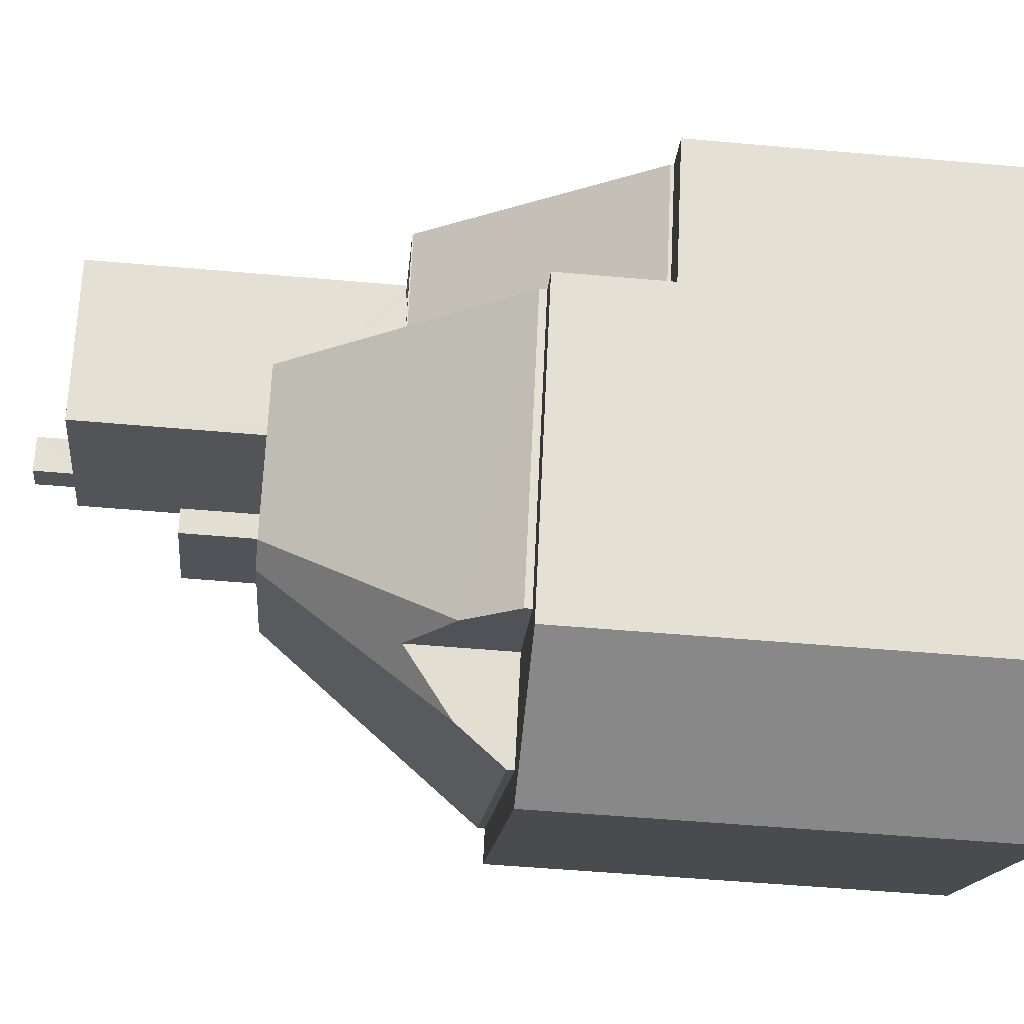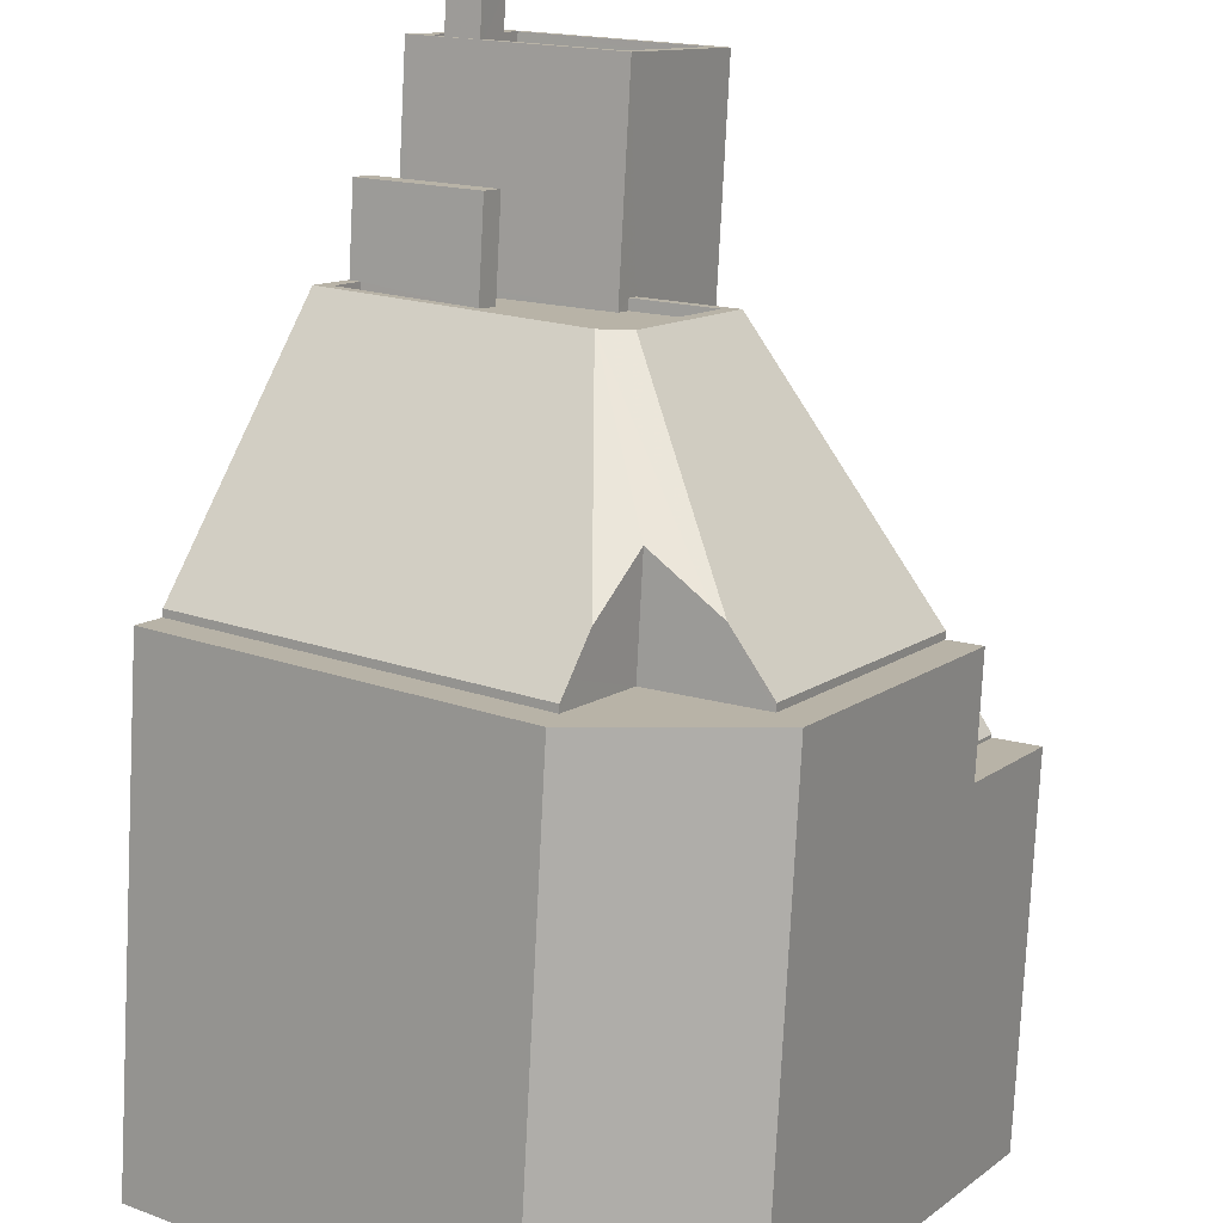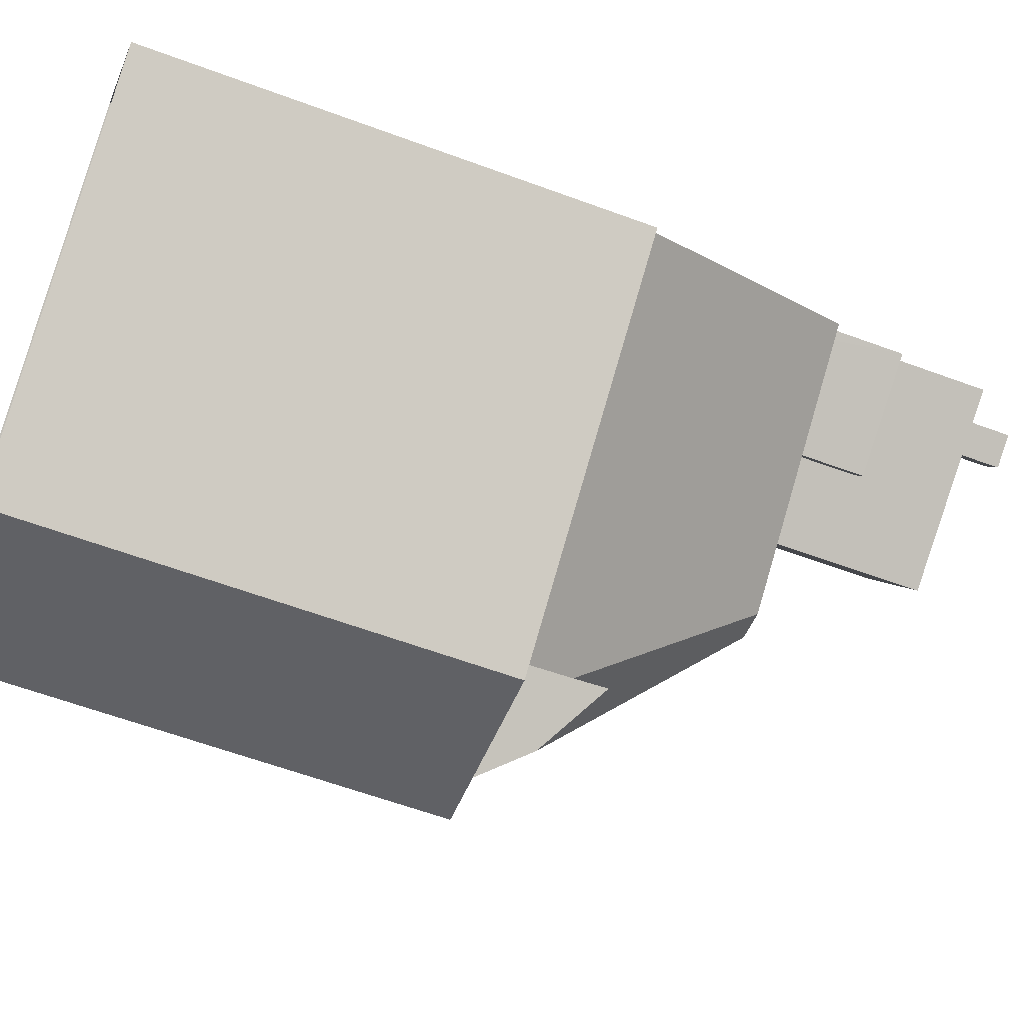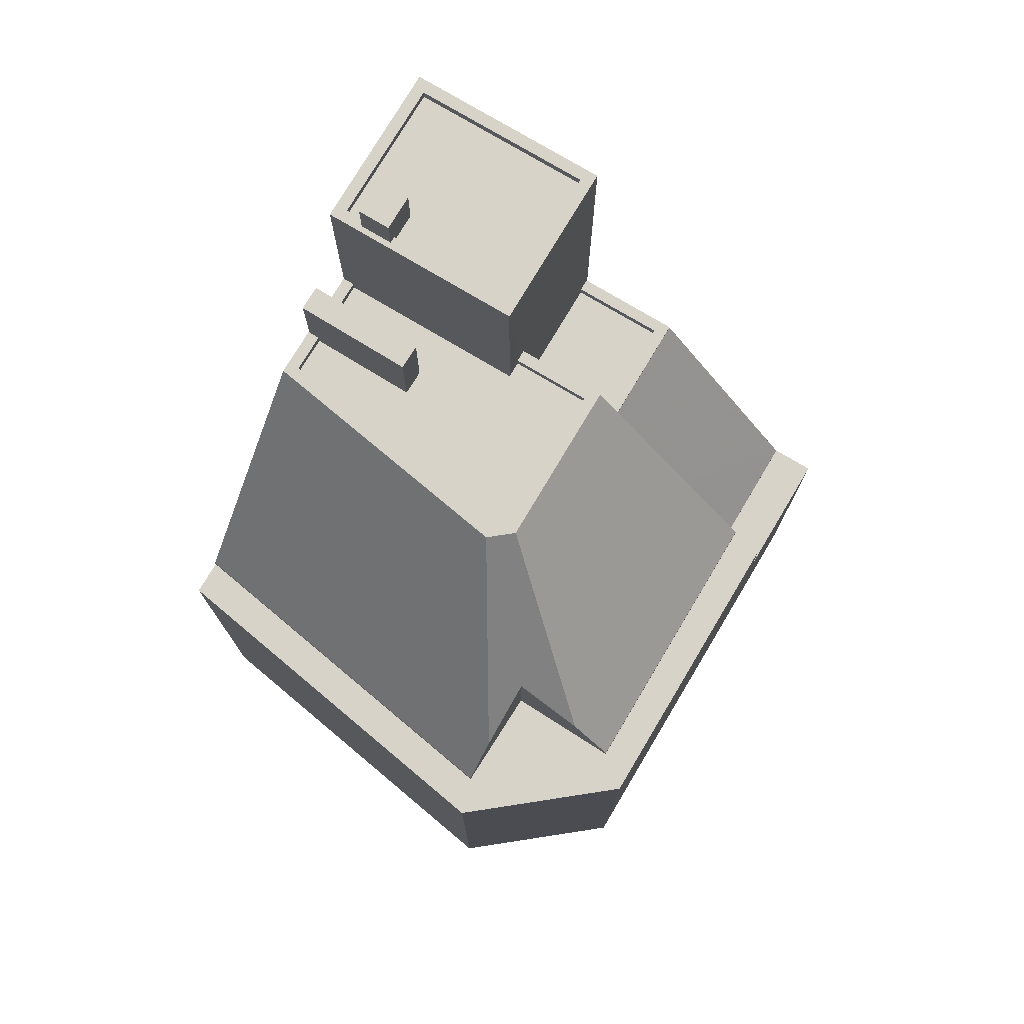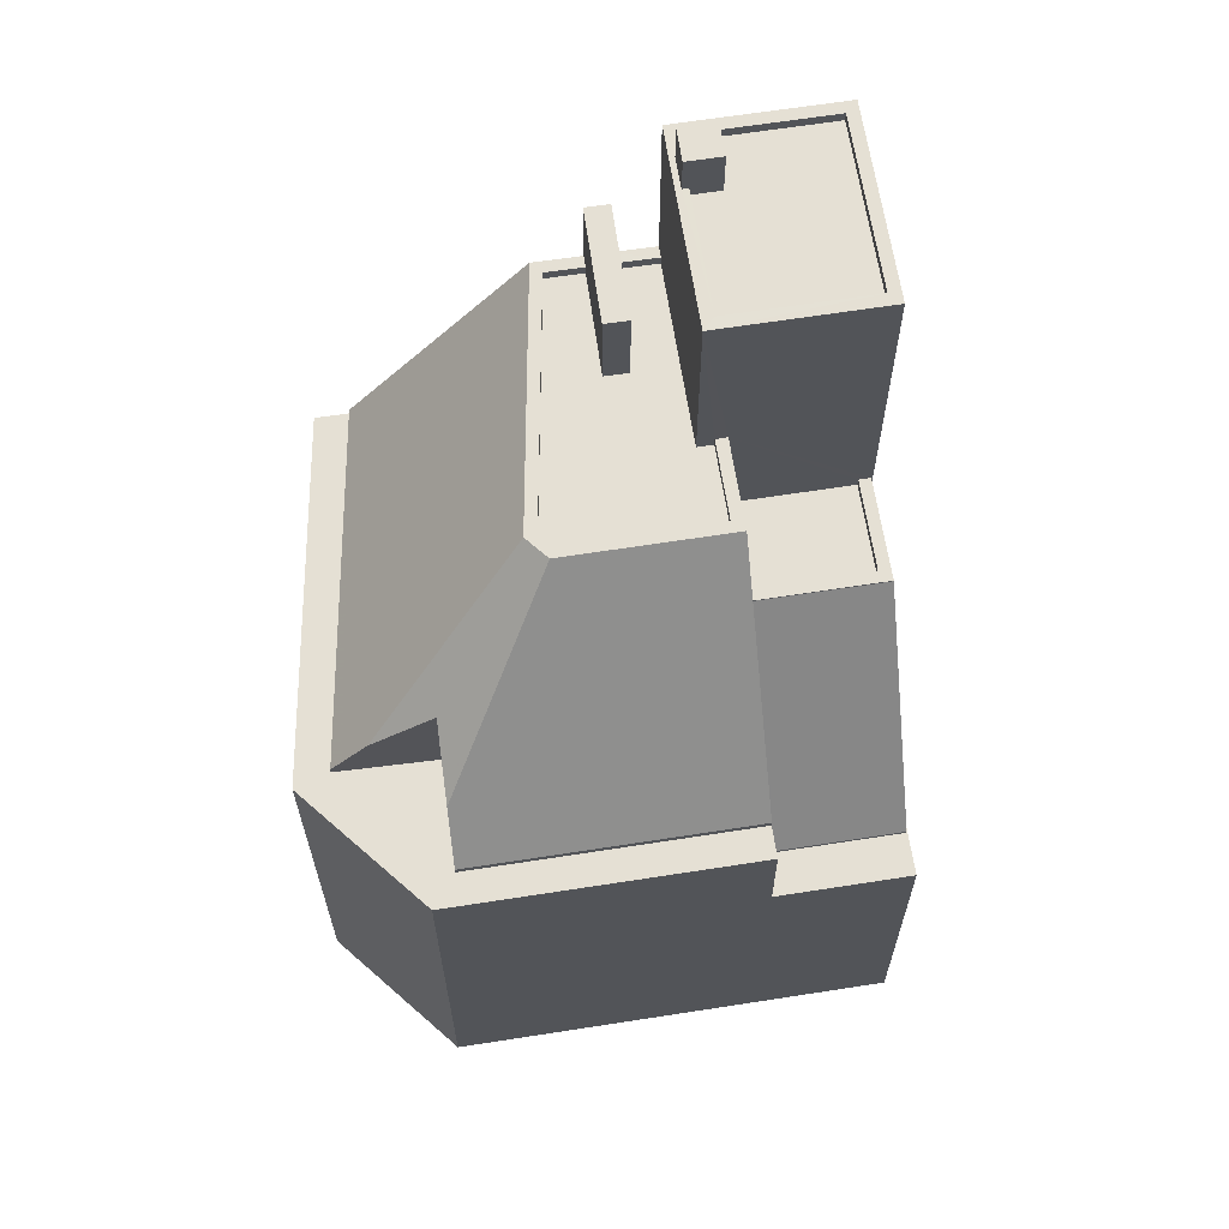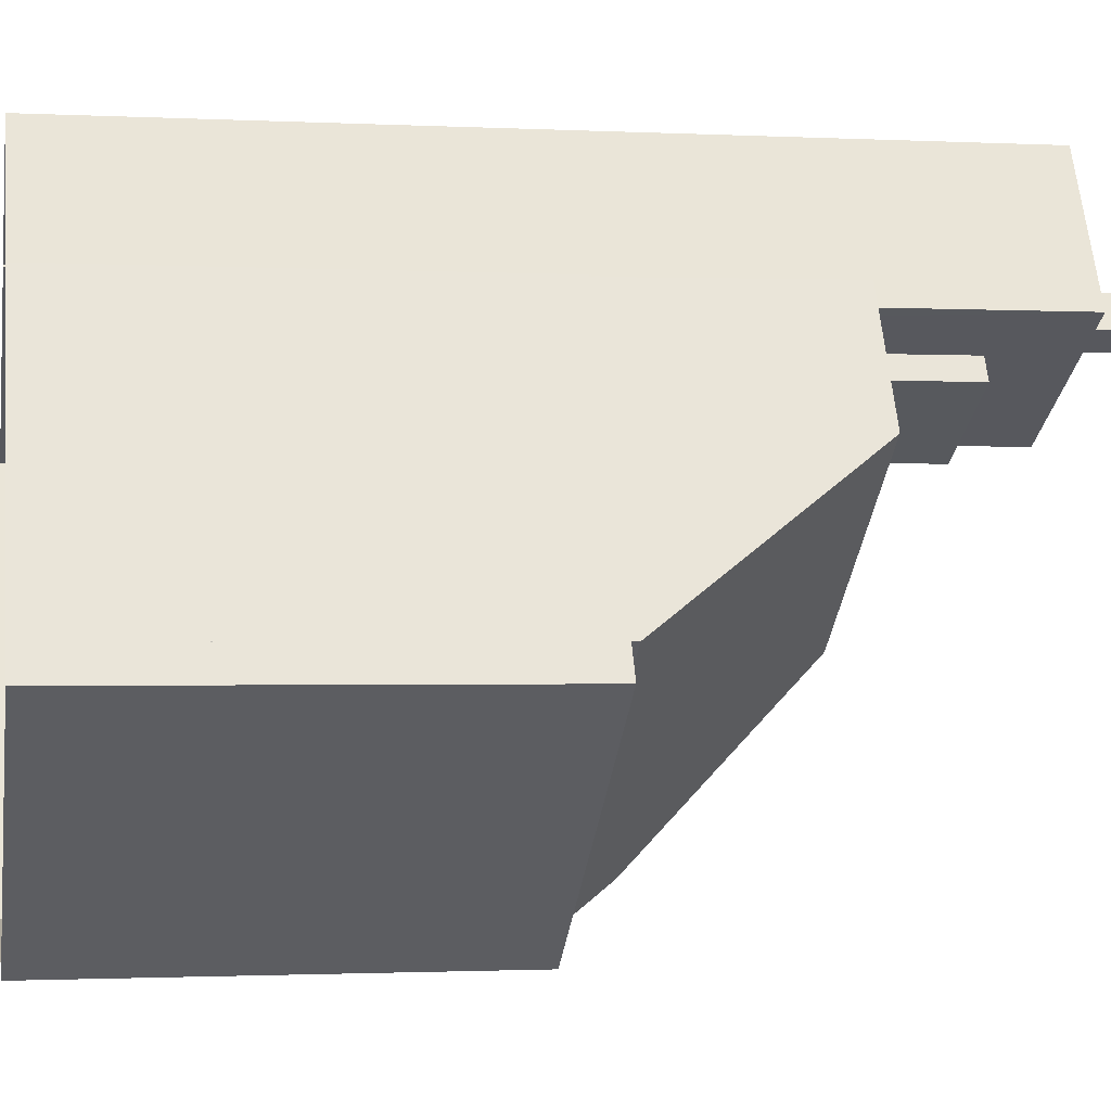
<metadata>
{"format":"obj","ext":"obj","renderer":"f3d","projection":"perspective","resolution":1024,"background":"white","views":[{"elev":-51.9,"azim":84.5,"up":"+Y"},{"elev":-77.6,"azim":-2.9,"up":"+Y"},{"elev":-59.9,"azim":-110.9,"up":"+Y"},{"elev":76.7,"azim":2.0,"up":"+Z"},{"elev":65.3,"azim":52.3,"up":"+Z"},{"elev":-1.4,"azim":-100.6,"up":"+Y"}]}
</metadata>
<code>
v 1.227e+04 -1.522e+04 17.27
v 1.228e+04 -1.522e+04 17.27
v 1.228e+04 -1.522e+04 17.27
v 1.227e+04 -1.523e+04 17.27
v 1.227e+04 -1.523e+04 17.27
v 1.227e+04 -1.523e+04 17.27
v 1.227e+04 -1.523e+04 17.27
v 1.227e+04 -1.522e+04 17.27
v 1.228e+04 -1.523e+04 17.27
v 1.228e+04 -1.522e+04 17.27
v 1.228e+04 -1.522e+04 17.27
v 1.228e+04 -1.522e+04 17.27
v 1.227e+04 -1.522e+04 17.27
v 1.228e+04 -1.522e+04 17.27
v 1.228e+04 -1.522e+04 25.73
v 1.228e+04 -1.522e+04 25.73
v 1.228e+04 -1.522e+04 25.73
v 1.228e+04 -1.522e+04 25.73
v 1.228e+04 -1.522e+04 25.73
v 1.228e+04 -1.522e+04 25.73
v 1.228e+04 -1.522e+04 31.15
v 1.228e+04 -1.522e+04 28.53
v 1.228e+04 -1.522e+04 31.15
v 1.228e+04 -1.522e+04 28.36
v 1.228e+04 -1.522e+04 28.36
v 1.228e+04 -1.522e+04 25.81
v 1.228e+04 -1.522e+04 25.81
v 1.228e+04 -1.522e+04 31.18
v 1.228e+04 -1.522e+04 31.18
v 1.228e+04 -1.522e+04 31.18
v 1.228e+04 -1.522e+04 31.18
v 1.228e+04 -1.522e+04 31.18
v 1.228e+04 -1.522e+04 31.18
v 1.228e+04 -1.522e+04 30.93
v 1.228e+04 -1.522e+04 30.93
v 1.227e+04 -1.522e+04 30.93
v 1.228e+04 -1.522e+04 30.93
v 1.228e+04 -1.522e+04 28.36
v 1.228e+04 -1.522e+04 28.36
v 1.228e+04 -1.523e+04 28.36
v 1.228e+04 -1.523e+04 28.36
v 1.227e+04 -1.523e+04 28.36
v 1.227e+04 -1.523e+04 28.36
v 1.227e+04 -1.523e+04 28.36
v 1.227e+04 -1.523e+04 28.36
v 1.227e+04 -1.523e+04 28.36
v 1.227e+04 -1.522e+04 28.36
v 1.227e+04 -1.522e+04 28.36
v 1.227e+04 -1.522e+04 28.36
v 1.227e+04 -1.523e+04 34.08
v 1.228e+04 -1.522e+04 28.53
v 1.228e+04 -1.522e+04 34.08
v 1.228e+04 -1.523e+04 29.77
v 1.228e+04 -1.523e+04 28.53
v 1.228e+04 -1.523e+04 29.97
v 1.227e+04 -1.523e+04 34.08
v 1.227e+04 -1.523e+04 30.84
v 1.227e+04 -1.523e+04 29.69
v 1.227e+04 -1.522e+04 34.08
v 1.227e+04 -1.523e+04 28.9
v 1.227e+04 -1.523e+04 28.53
v 1.227e+04 -1.523e+04 28.53
v 1.227e+04 -1.522e+04 34.08
v 1.227e+04 -1.522e+04 34.08
v 1.227e+04 -1.522e+04 34.08
v 1.227e+04 -1.522e+04 34.08
v 1.228e+04 -1.522e+04 34.08
v 1.227e+04 -1.523e+04 34.08
v 1.227e+04 -1.522e+04 34.08
v 1.227e+04 -1.522e+04 34.08
v 1.227e+04 -1.522e+04 34.08
v 1.227e+04 -1.522e+04 34.08
v 1.227e+04 -1.522e+04 34.08
v 1.227e+04 -1.522e+04 34.08
v 1.227e+04 -1.523e+04 34.08
v 1.227e+04 -1.522e+04 33.83
v 1.227e+04 -1.522e+04 33.83
v 1.227e+04 -1.522e+04 33.83
v 1.228e+04 -1.522e+04 33.83
v 1.227e+04 -1.522e+04 33.83
v 1.227e+04 -1.523e+04 33.83
v 1.227e+04 -1.522e+04 33.83
v 1.227e+04 -1.522e+04 33.83
v 1.227e+04 -1.522e+04 33.83
v 1.227e+04 -1.523e+04 33.83
v 1.227e+04 -1.522e+04 33.83
v 1.227e+04 -1.522e+04 36.07
v 1.227e+04 -1.522e+04 36.07
v 1.227e+04 -1.522e+04 36.07
v 1.227e+04 -1.522e+04 36.07
v 1.227e+04 -1.522e+04 38.75
v 1.227e+04 -1.522e+04 38.75
v 1.227e+04 -1.522e+04 38.75
v 1.227e+04 -1.522e+04 38.75
v 1.227e+04 -1.522e+04 38.75
v 1.228e+04 -1.522e+04 38.75
v 1.228e+04 -1.522e+04 38.75
v 1.227e+04 -1.522e+04 38.75
v 1.227e+04 -1.522e+04 38.5
v 1.227e+04 -1.522e+04 38.5
v 1.227e+04 -1.522e+04 38.5
v 1.227e+04 -1.522e+04 38.5
v 1.227e+04 -1.522e+04 38.5
v 1.227e+04 -1.522e+04 38.5
v 1.227e+04 -1.522e+04 38.5
v 1.228e+04 -1.522e+04 38.5
v 1.227e+04 -1.522e+04 38.75
v 1.227e+04 -1.522e+04 38.75
v 1.227e+04 -1.522e+04 38.75
v 1.227e+04 -1.522e+04 38.75
v 1.227e+04 -1.522e+04 39.74
v 1.227e+04 -1.522e+04 39.74
v 1.227e+04 -1.522e+04 39.74
v 1.227e+04 -1.522e+04 39.74
v 1.227e+04 -1.522e+04 28.53
v 1.227e+04 -1.522e+04 32.34
v 1.227e+04 -1.522e+04 28.7
f 1 2 3
f 4 5 6
f 5 7 8
f 8 9 6
f 10 11 9
f 12 11 10
f 13 1 3
f 13 3 8
f 14 10 9
f 8 3 14
f 8 6 5
f 8 14 9
f 15 16 17
f 17 16 18
f 15 19 16
f 18 16 20
f 21 22 23
f 22 24 25
f 23 22 26
f 26 25 27
f 26 22 25
f 28 29 30
f 31 30 32
f 32 30 33
f 30 29 33
f 34 35 36
f 34 37 35
f 38 39 25
f 40 39 41
f 40 42 43
f 38 25 24
f 42 44 45
f 43 42 45
f 41 46 42
f 41 39 38
f 40 41 42
f 47 48 49
f 50 51 52
f 51 53 54
f 51 50 53
f 55 50 56
f 55 53 50
f 57 55 56
f 58 57 56
f 59 58 56
f 59 60 58
f 60 61 62
f 60 59 61
f 63 59 64
f 59 56 65
f 52 66 67
f 68 56 50
f 66 69 67
f 64 70 71
f 52 67 50
f 71 70 72
f 73 65 74
f 65 56 75
f 64 73 70
f 75 56 68
f 67 68 50
f 64 59 73
f 59 65 73
f 76 77 78
f 79 80 78
f 81 79 78
f 76 82 77
f 83 84 85
f 81 78 85
f 86 84 83
f 78 77 83
f 78 83 85
f 87 88 89
f 90 87 89
f 91 92 93
f 92 94 93
f 95 96 97
f 98 95 97
f 97 96 94
f 97 94 92
f 99 100 101
f 102 103 104
f 103 102 105
f 100 106 101
f 106 105 101
f 101 105 102
f 98 107 108
f 108 95 98
f 95 108 93
f 91 109 110
f 93 109 91
f 108 109 93
f 111 112 113
f 111 114 112
f 19 15 12
f 10 19 12
f 12 17 11
f 12 15 17
f 26 19 23
f 23 19 14
f 26 16 19
f 14 19 10
f 20 26 27
f 20 16 26
f 14 3 23
f 23 32 33
f 23 3 32
f 21 33 29
f 21 23 33
f 28 37 34
f 28 30 37
f 35 37 30
f 31 35 30
f 11 17 18
f 11 18 9
f 18 40 9
f 18 39 40
f 40 6 9
f 40 43 6
f 43 4 6
f 43 45 4
f 5 4 45
f 44 5 45
f 20 27 18
f 18 27 39
f 27 25 39
f 13 8 48
f 47 13 48
f 42 62 44
f 5 44 7
f 7 44 61
f 44 62 61
f 61 115 48
f 115 49 48
f 7 61 48
f 8 7 48
f 51 38 24
f 22 51 24
f 41 38 51
f 54 41 51
f 36 116 28
f 34 36 28
f 22 29 51
f 116 52 28
f 21 29 22
f 52 51 29
f 28 52 29
f 116 66 52
f 117 61 59
f 117 115 61
f 63 117 59
f 75 85 84
f 65 75 84
f 76 72 82
f 76 71 72
f 86 65 84
f 86 74 65
f 69 79 67
f 69 80 79
f 67 79 81
f 68 67 81
f 68 81 85
f 75 68 85
f 77 89 88
f 83 77 88
f 86 83 74
f 83 88 74
f 74 87 73
f 74 88 87
f 87 90 70
f 73 87 70
f 77 72 89
f 89 72 90
f 77 82 72
f 90 72 70
f 116 36 31
f 78 69 95
f 69 78 80
f 95 66 96
f 36 35 31
f 2 32 3
f 66 116 31
f 96 32 2
f 69 66 95
f 31 32 66
f 66 32 96
f 96 2 1
f 94 96 1
f 64 93 63
f 1 13 47
f 93 94 63
f 115 47 49
f 94 1 47
f 117 47 115
f 94 117 63
f 47 117 94
f 76 78 71
f 64 71 93
f 93 71 95
f 71 78 95
f 91 103 105
f 92 91 105
f 92 105 106
f 97 92 106
f 98 106 100
f 98 97 106
f 110 103 91
f 110 104 103
f 99 98 100
f 99 107 98
f 99 101 107
f 108 107 112
f 112 107 113
f 107 101 113
f 109 112 114
f 109 108 112
f 102 110 111
f 111 110 114
f 102 104 110
f 114 110 109
f 113 102 111
f 113 101 102
f 62 42 60
f 58 60 46
f 58 46 57
f 60 42 46
f 57 46 55
f 55 46 53
f 53 41 54
f 53 46 41

</code>
